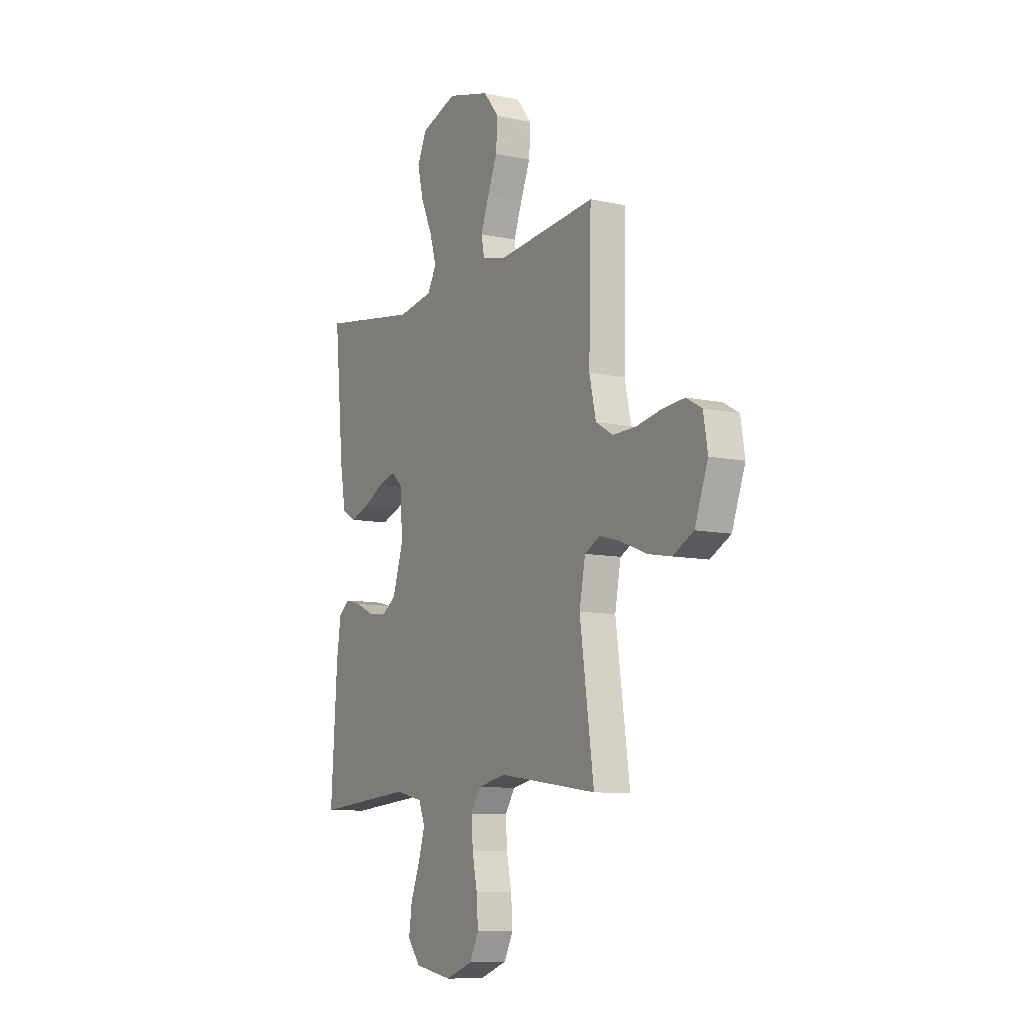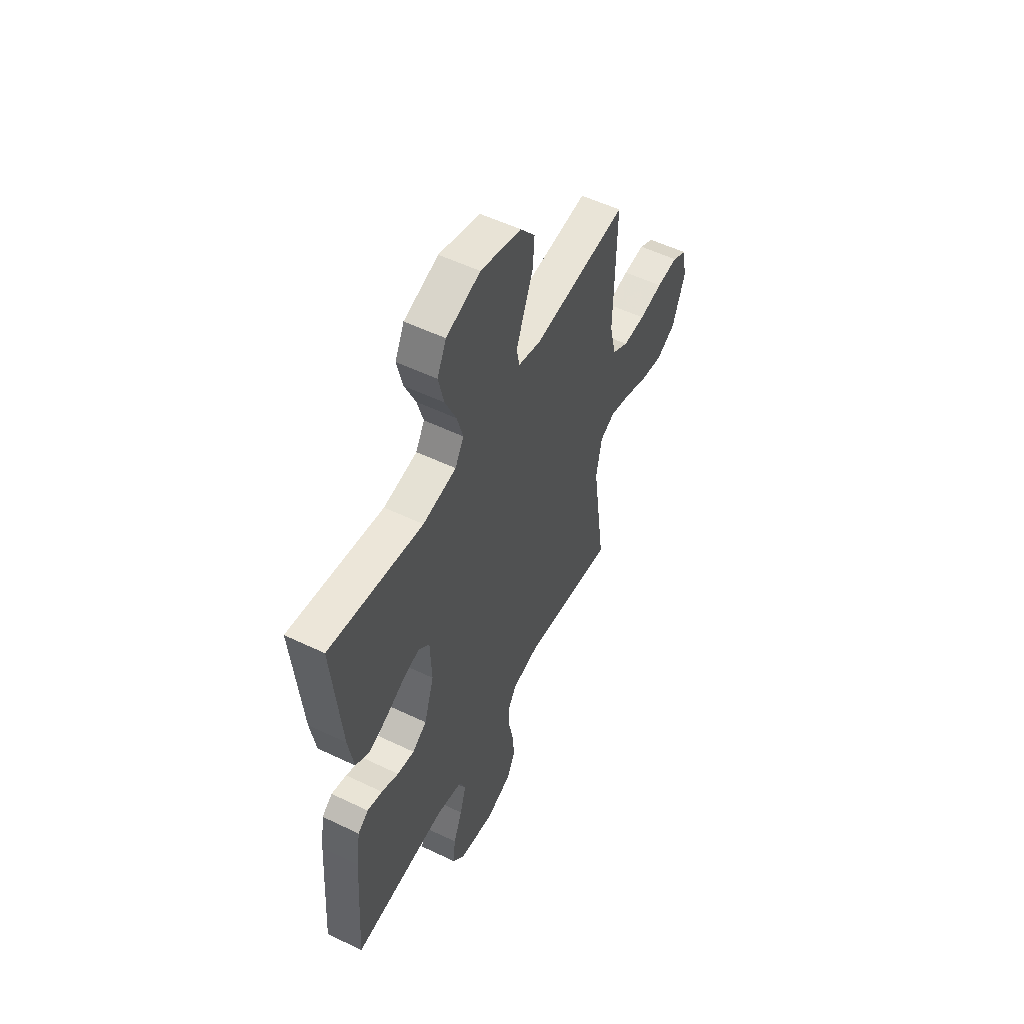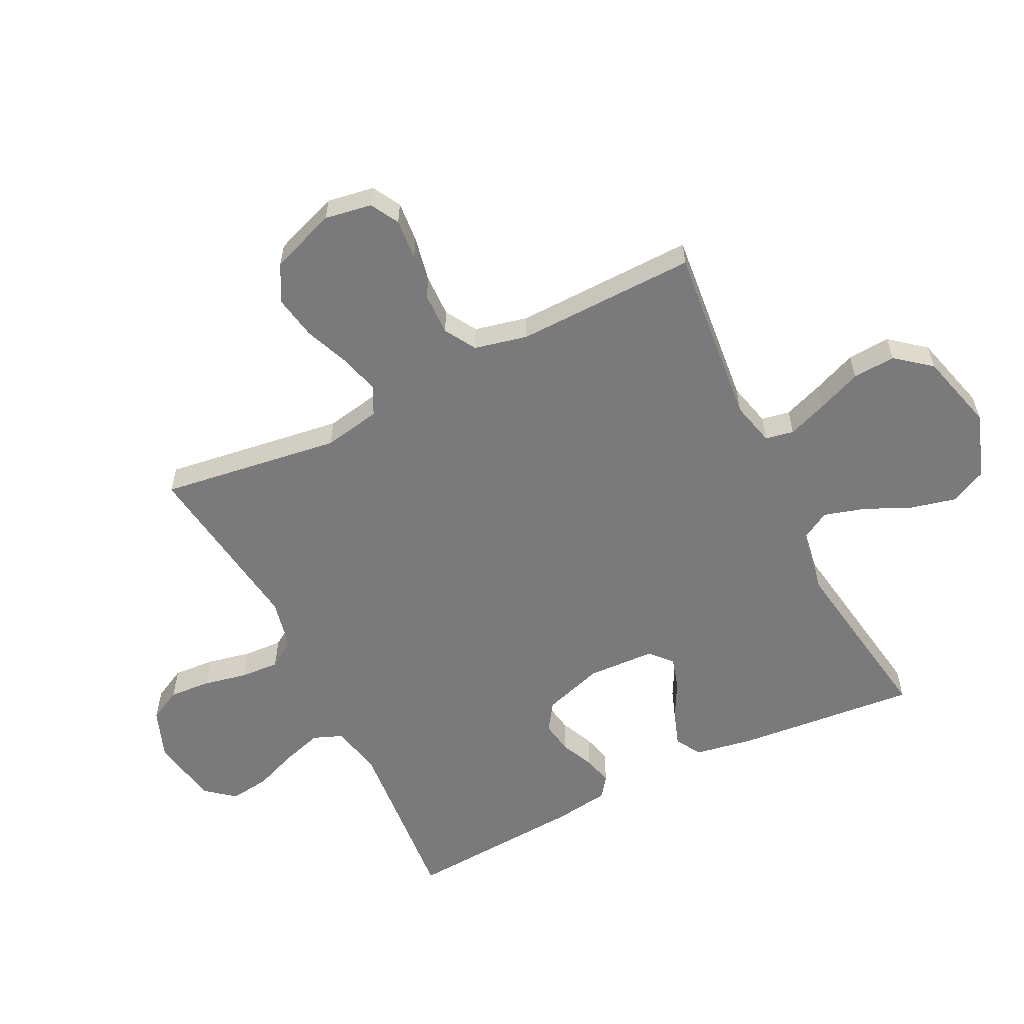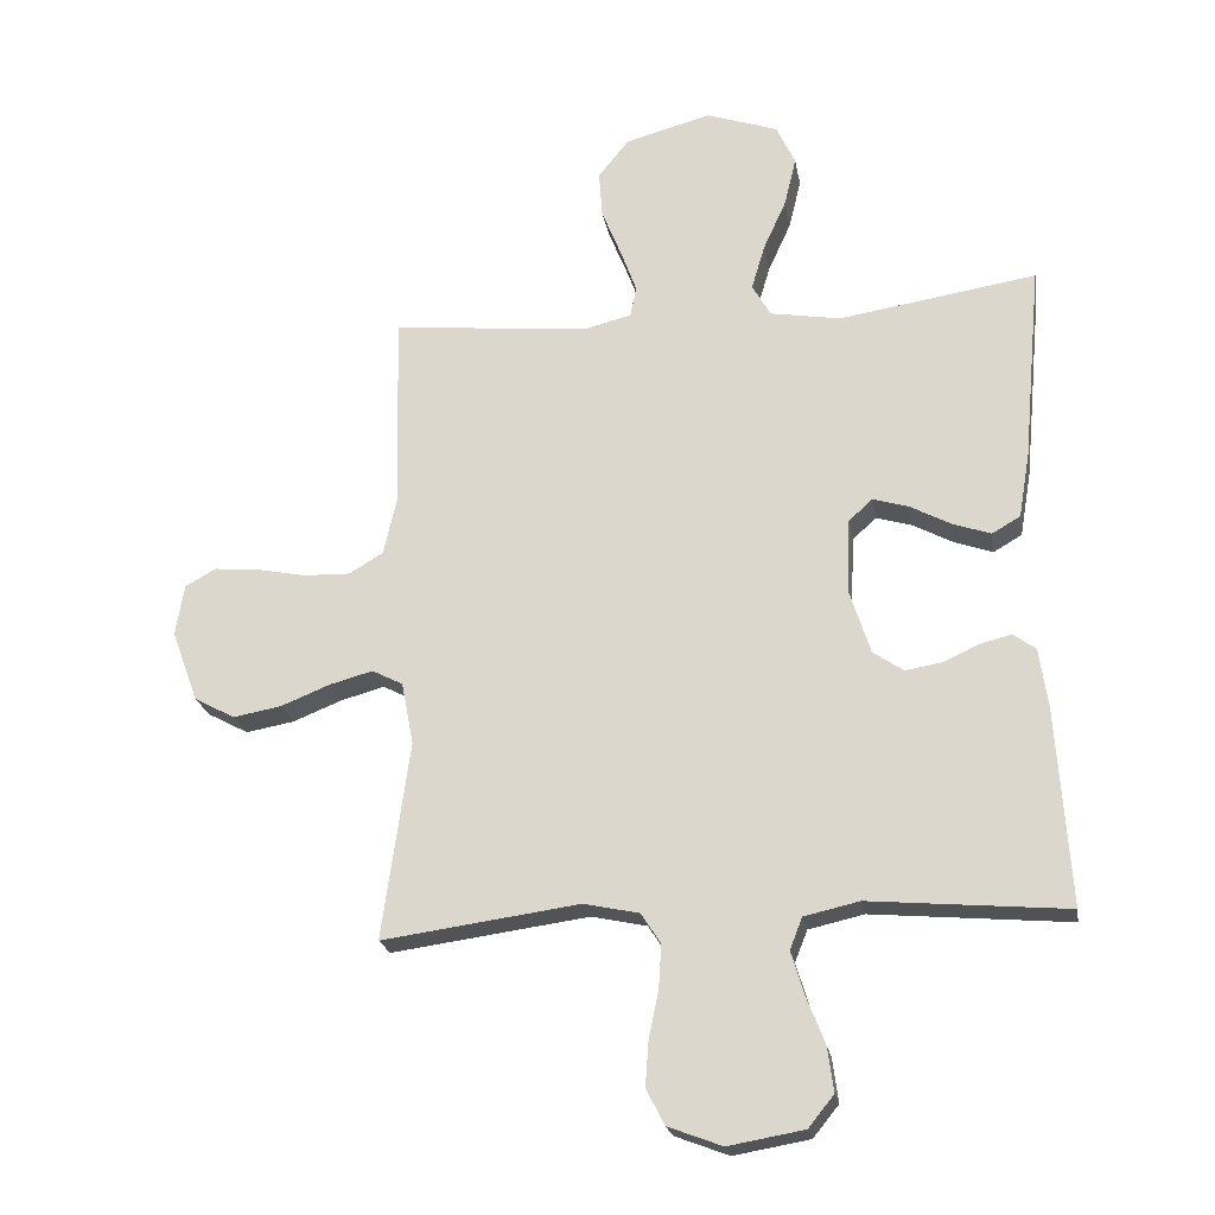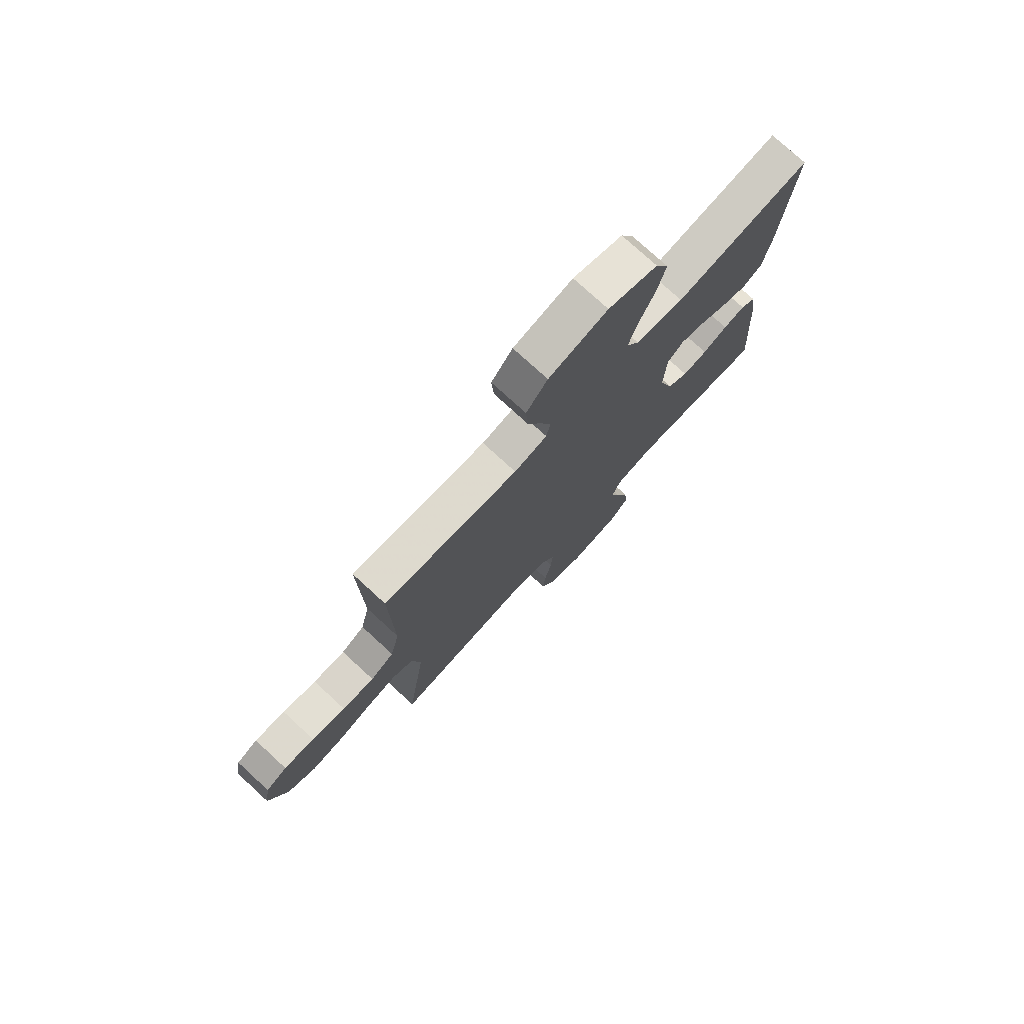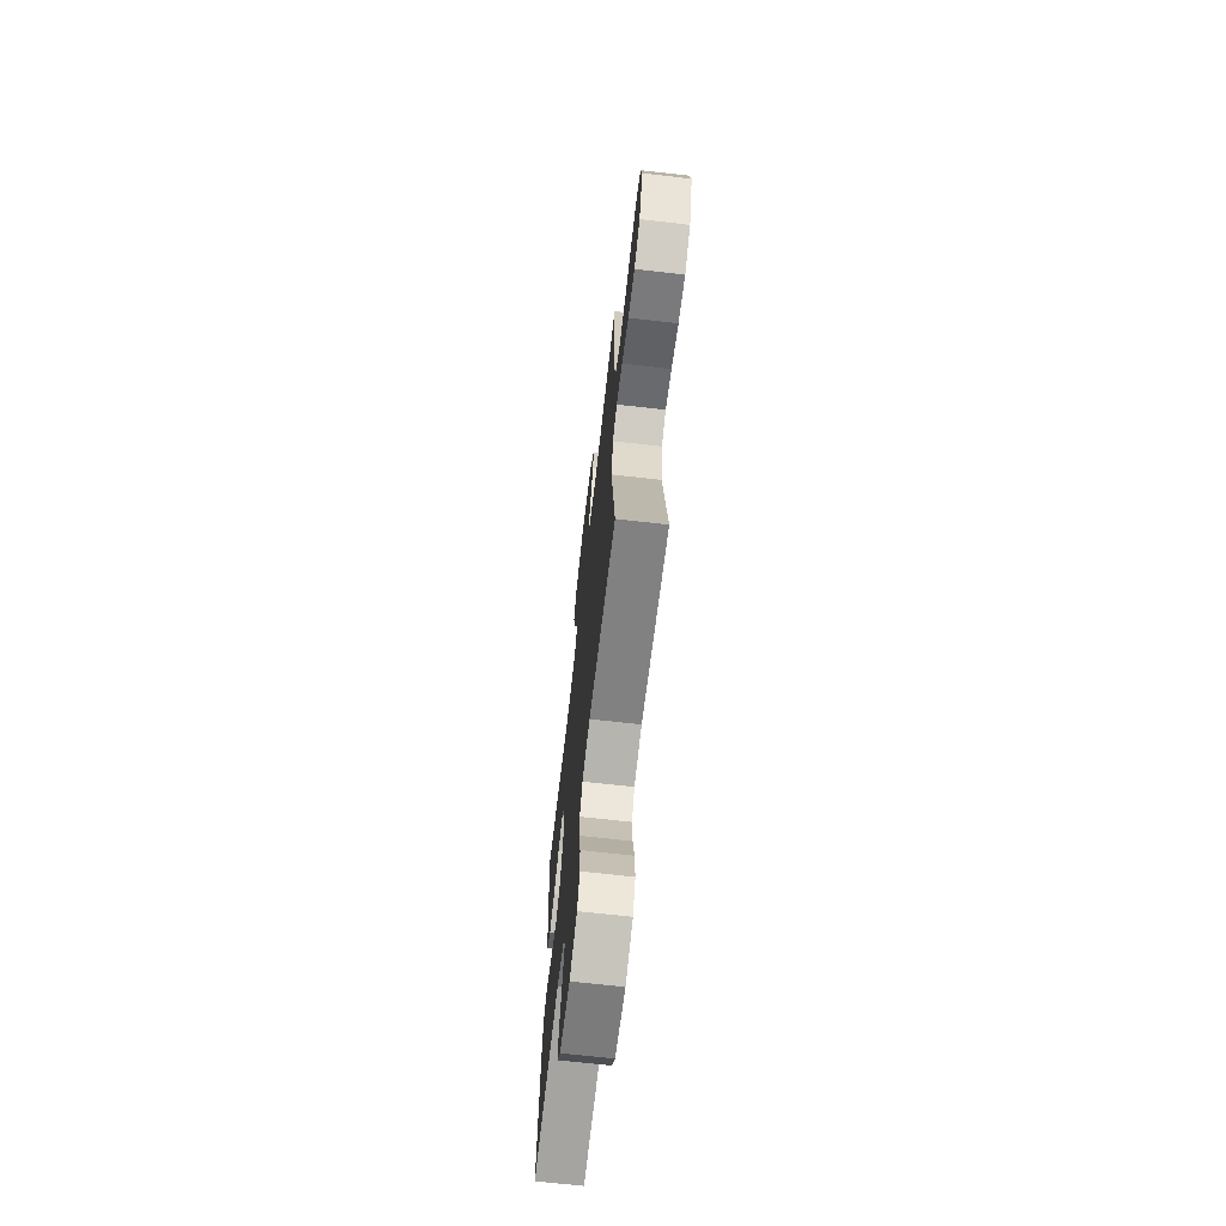
<metadata>
{"format":"obj","ext":"obj","renderer":"f3d","projection":"perspective","resolution":1024,"background":"white","views":[{"elev":-9.3,"azim":-119.7,"up":"+Z"},{"elev":53.9,"azim":117.1,"up":"+Z"},{"elev":-58.2,"azim":-63.6,"up":"+Y"},{"elev":-22.0,"azim":9.7,"up":"+Z"},{"elev":76.2,"azim":-47.4,"up":"+Z"},{"elev":-68.4,"azim":-96.5,"up":"+Z"}]}
</metadata>
<code>
v 0.5 0.07 0.5
v 0.472 0.07 0.2
v 0.455 0.07 0.101
v 0.412 0.07 0.076
v 0.354 0.07 0.096
v 0.292 0.07 0.129
v 0.238 0.07 0.145
v 0.202 0.07 0.112
v 0.197 0.07 0
v 0.229 0.07 -0.1
v 0.275 0.07 -0.131
v 0.33 0.07 -0.122
v 0.385 0.07 -0.097
v 0.433 0.07 -0.085
v 0.467 0.07 -0.11
v 0.48 0.07 -0.2
v 0.5 0.07 -0.5
v 0.2 0.07 -0.474
v 0.116 0.07 -0.493
v 0.097 0.07 -0.541
v 0.117 0.07 -0.607
v 0.145 0.07 -0.679
v 0.154 0.07 -0.746
v 0.115 0.07 -0.794
v 0 0.07 -0.814
v -0.082 0.07 -0.783
v -0.11 0.07 -0.729
v -0.105 0.07 -0.66
v -0.09 0.07 -0.588
v -0.086 0.07 -0.523
v -0.116 0.07 -0.477
v -0.2 0.07 -0.459
v -0.5 0.07 -0.5
v -0.458 0.07 -0.2
v -0.476 0.07 -0.105
v -0.523 0.07 -0.081
v -0.589 0.07 -0.099
v -0.664 0.07 -0.129
v -0.737 0.07 -0.142
v -0.799 0.07 -0.109
v -0.839 0.07 0
v -0.826 0.07 0.078
v -0.779 0.07 0.104
v -0.711 0.07 0.098
v -0.636 0.07 0.083
v -0.565 0.07 0.081
v -0.513 0.07 0.112
v -0.493 0.07 0.2
v -0.5 0.07 0.5
v -0.2 0.07 0.47
v -0.127 0.07 0.488
v -0.118 0.07 0.535
v -0.142 0.07 0.6
v -0.172 0.07 0.674
v -0.177 0.07 0.745
v -0.13 0.07 0.803
v 0 0.07 0.838
v 0.109 0.07 0.801
v 0.138 0.07 0.74
v 0.12 0.07 0.665
v 0.085 0.07 0.588
v 0.065 0.07 0.52
v 0.093 0.07 0.471
v 0.2 0.07 0.453
v 0.5 0 0.5
v 0.472 0 0.2
v 0.455 0 0.101
v 0.412 0 0.076
v 0.354 0 0.096
v 0.292 0 0.129
v 0.238 0 0.145
v 0.202 0 0.112
v 0.197 0 0
v 0.229 0 -0.1
v 0.275 0 -0.131
v 0.33 0 -0.122
v 0.385 0 -0.097
v 0.433 0 -0.085
v 0.467 0 -0.11
v 0.48 0 -0.2
v 0.5 0 -0.5
v 0.2 0 -0.474
v 0.116 0 -0.493
v 0.097 0 -0.541
v 0.117 0 -0.607
v 0.145 0 -0.679
v 0.154 0 -0.746
v 0.115 0 -0.794
v 0 0 -0.814
v -0.082 0 -0.783
v -0.11 0 -0.729
v -0.105 0 -0.66
v -0.09 0 -0.588
v -0.086 0 -0.523
v -0.116 0 -0.477
v -0.2 0 -0.459
v -0.5 0 -0.5
v -0.458 0 -0.2
v -0.476 0 -0.105
v -0.523 0 -0.081
v -0.589 0 -0.099
v -0.664 0 -0.129
v -0.737 0 -0.142
v -0.799 0 -0.109
v -0.839 0 0
v -0.826 0 0.078
v -0.779 0 0.104
v -0.711 0 0.098
v -0.636 0 0.083
v -0.565 0 0.081
v -0.513 0 0.112
v -0.493 0 0.2
v -0.5 0 0.5
v -0.2 0 0.47
v -0.127 0 0.488
v -0.118 0 0.535
v -0.142 0 0.6
v -0.172 0 0.674
v -0.177 0 0.745
v -0.13 0 0.803
v 0 0 0.838
v 0.109 0 0.801
v 0.138 0 0.74
v 0.12 0 0.665
v 0.085 0 0.588
v 0.065 0 0.52
v 0.093 0 0.471
v 0.2 0 0.453
f 58 59 60 61
f 58 61 62
f 57 58 62
f 56 57 62
f 53 54 55 56
f 52 53 56 62
f 51 52 62 63
f 48 49 50
f 47 48 50 51
f 42 43 44 45
f 42 45 46
f 41 42 46
f 40 41 46
f 37 38 39 40
f 36 37 40 46
f 35 36 46 47
f 32 33 34
f 31 32 34 35
f 26 27 28 29
f 26 29 30
f 25 26 30
f 24 25 30
f 21 22 23 24
f 20 21 24 30
f 19 20 30 31
f 15 16 17 18
f 12 13 14 15
f 11 12 15 18
f 10 11 18 19
f 3 4 5 6
f 3 6 7
f 64 1 2 3
f 64 3 7
f 63 64 7 8
f 51 63 8 9
f 31 35 47 51
f 19 31 51
f 9 10 19 51
f 125 124 123 122
f 126 125 122
f 126 122 121
f 126 121 120
f 120 119 118 117
f 126 120 117 116
f 127 126 116 115
f 114 113 112
f 115 114 112 111
f 109 108 107 106
f 110 109 106
f 110 106 105
f 110 105 104
f 104 103 102 101
f 110 104 101 100
f 111 110 100 99
f 98 97 96
f 99 98 96 95
f 93 92 91 90
f 94 93 90
f 94 90 89
f 94 89 88
f 88 87 86 85
f 94 88 85 84
f 95 94 84 83
f 82 81 80 79
f 79 78 77 76
f 82 79 76 75
f 83 82 75 74
f 70 69 68 67
f 71 70 67
f 67 66 65 128
f 71 67 128
f 72 71 128 127
f 73 72 127 115
f 115 111 99 95
f 115 95 83
f 115 83 74 73
f 1 65 66 2
f 2 66 67 3
f 3 67 68 4
f 4 68 69 5
f 5 69 70 6
f 6 70 71 7
f 7 71 72 8
f 8 72 73 9
f 9 73 74 10
f 10 74 75 11
f 11 75 76 12
f 12 76 77 13
f 13 77 78 14
f 14 78 79 15
f 15 79 80 16
f 16 80 81 17
f 17 81 82 18
f 18 82 83 19
f 19 83 84 20
f 20 84 85 21
f 21 85 86 22
f 22 86 87 23
f 23 87 88 24
f 24 88 89 25
f 25 89 90 26
f 26 90 91 27
f 27 91 92 28
f 28 92 93 29
f 29 93 94 30
f 30 94 95 31
f 31 95 96 32
f 32 96 97 33
f 33 97 98 34
f 34 98 99 35
f 35 99 100 36
f 36 100 101 37
f 37 101 102 38
f 38 102 103 39
f 39 103 104 40
f 40 104 105 41
f 41 105 106 42
f 42 106 107 43
f 43 107 108 44
f 44 108 109 45
f 45 109 110 46
f 46 110 111 47
f 47 111 112 48
f 48 112 113 49
f 49 113 114 50
f 50 114 115 51
f 51 115 116 52
f 52 116 117 53
f 53 117 118 54
f 54 118 119 55
f 55 119 120 56
f 56 120 121 57
f 57 121 122 58
f 58 122 123 59
f 59 123 124 60
f 60 124 125 61
f 61 125 126 62
f 62 126 127 63
f 63 127 128 64
f 64 128 65 1

</code>
